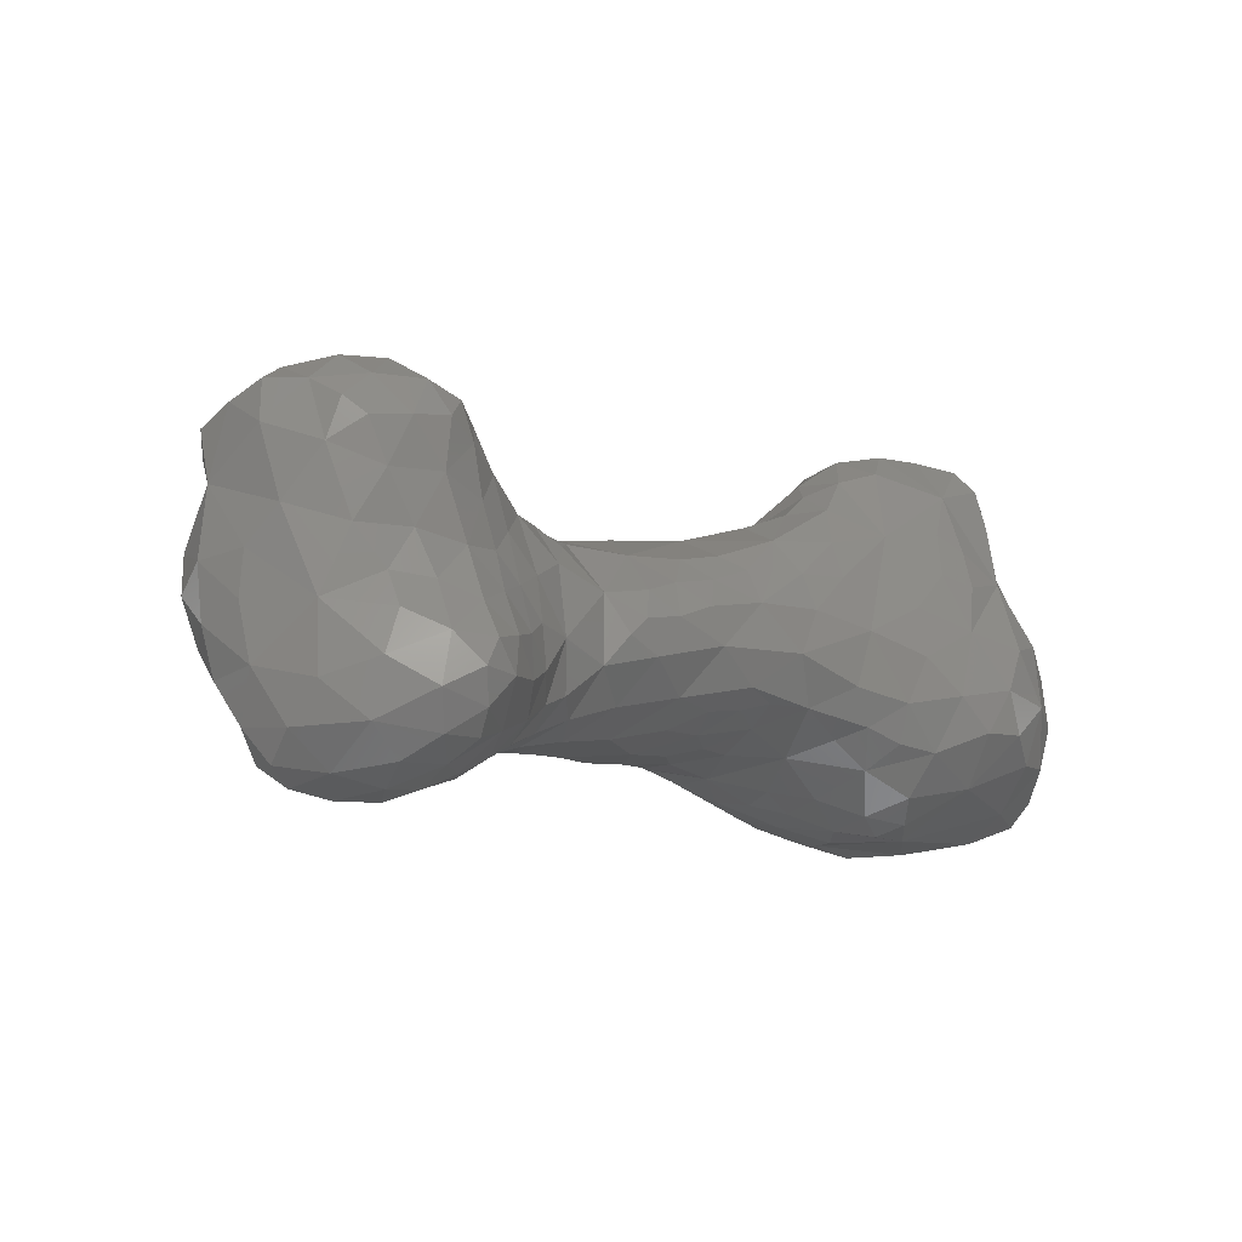
<metadata>
{"format":"stl","ext":"stl","renderer":"f3d","projection":"perspective","resolution":1024,"background":"white","views":[{"elev":-19.9,"azim":139.2,"up":"+Y"}]}
</metadata>
<code>
# stl→obj: 397 verts, 790 faces
v 0.01037 -0.003399 -0.005376
v 0.01039 -0.002274 -0.004765
v 0.01152 -0.003377 -0.005036
v 0.01082 -0.004247 -0.005514
v 0.01171 -0.004816 -0.004962
v 0.01042 -0.005095 -0.005076
v 0.009317 -0.002958 -0.004807
v 0.009667 -0.004166 -0.005163
v 0.009115 -0.005147 -0.003946
v 0.008414 -0.003783 -0.004261
v 0.01278 0.0008228 -0.003948
v 0.01221 0.002301 -0.004155
v 0.01334 0.002065 -0.003858
v 0.01195 -0.0005729 -0.004001
v 0.01116 0.001074 -0.004118
v 0.01109 0.002588 -0.004223
v 0.01281 -0.004066 -0.004167
v 0.01273 -0.005544 -0.003591
v 0.01245 -0.002796 -0.004211
v 0.01151 -0.001899 -0.004383
v 0.01041 -0.0006612 -0.004087
v 0.01118 -0.005743 -0.004386
v 0.009272 -0.001618 -0.004147
v 0.01015 -0.005656 -0.00444
v 0.008273 -0.002449 -0.003994
v -0.008439 0.001485 -0.004003
v -0.009422 -0.0002727 -0.004526
v -0.01018 0.001186 -0.004353
v -0.007933 -0.0006302 -0.003958
v -0.00889 -0.001595 -0.004077
v -0.01002 -0.0015 -0.004285
v -0.01128 -0.0003432 -0.004162
v -0.009452 -0.002907 -0.00268
v -0.01103 -0.002107 -0.003644
v -0.01166 -0.003166 -0.002031
v 0.01436 0.003139 -0.002712
v 0.01414 0.001341 -0.003244
v 0.01388 0.002561 -0.003488
v 0.01304 0.003389 -0.00352
v 0.01474 -0.0001291 -0.002307
v 0.01391 -0.002537 -0.002884
v 0.01339 -0.0006346 -0.003455
v 0.01155 0.003573 -0.003822
v 0.01205 0.004368 -0.002799
v 0.01259 -0.001782 -0.003839
v 0.0105 0.003311 -0.003815
v 0.01053 0.0041 -0.002782
v 0.01383 -0.004537 -0.002909
v 0.0101 0.002238 -0.003841
v 0.00952 0.00317 -0.003012
v 0.009663 0.000833 -0.003672
v 0.008899 0.001952 -0.003103
v 0.01167 -0.006271 -0.00328
v 0.01271 -0.006459 -0.00193
v 0.009197 -0.0003746 -0.003656
v 0.008457 0.0004724 -0.003183
v 0.01031 -0.006092 -0.003357
v 0.00831 -0.001042 -0.003534
v 0.007459 -0.001816 -0.003385
v 0.007687 -0.004386 -0.003129
v 0.007354 -0.003087 -0.003436
v -0.006199 0.004334 -0.002725
v -0.007736 0.003249 -0.003573
v -0.007803 0.004613 -0.003372
v -0.008789 0.006267 -0.002818
v -0.006474 -0.0009594 -0.003136
v -0.006887 0.0004644 -0.003567
v -0.00517 0.001032 -0.002976
v -0.01055 0.007011 -0.002641
v -0.01021 0.007744 -0.002113
v -0.006801 0.002038 -0.003385
v -0.008756 0.003034 -0.003837
v -0.008645 0.004172 -0.003636
v -0.01116 0.007591 -0.001844
v -0.007733 -0.002191 -0.002961
v -0.01015 0.003481 -0.003651
v -0.01069 0.005698 -0.002895
v -0.01168 0.006327 -0.001146
v -0.01167 0.004424 -0.002362
v -0.01195 0.002738 -0.002972
v -0.01134 0.001676 -0.003939
v -0.01239 0.0009909 -0.003329
v -0.01233 -0.001841 -0.003133
v -0.0127 -0.0005166 -0.003237
v 0.01552 0.0007891 -0.0002054
v 0.01523 0.001959 -0.001969
v 0.01547 0.00279 -0.0008803
v 0.01516 0.003189 -0.001869
v 0.01444 0.003813 -0.001559
v 0.01513 -0.001143 -0.001434
v 0.01337 0.004169 -0.002477
v 0.01508 -0.002396 -0.001223
v 0.01132 0.004561 -0.00188
v 0.01471 -0.004024 -0.001312
v 0.01396 -0.005564 -0.001914
v 0.009091 0.003508 -0.001201
v 0.008405 0.002728 -0.002182
v 0.0112 -0.00661 -0.00209
v 0.007488 0.001472 -0.00234
v 0.01011 -0.006403 -0.001937
v 0.007307 -0.0003652 -0.002962
v 0.00921 -0.005895 -0.002311
v 0.006166 -0.001756 -0.002769
v 0.006094 0.0004628 -0.002334
v 0.006309 0.00171 -0.001563
v 0.008203 -0.005277 -0.002221
v 0.007173 -0.004641 -0.001758
v 0.006649 -0.003633 -0.002529
v 0.005672 -0.003092 -0.002163
v 0.004457 -0.00201 -0.002258
v 0.004386 0.0001084 -0.002189
v 0.00377 -0.001043 -0.002575
v 0.003241 -0.0004638 -0.002652
v 0.002943 0.0004959 -0.002345
v 0.002576 0.001981 -0.001039
v 0.002645 -0.001379 -0.0024
v 0.002041 -0.0001383 -0.002642
v 0.001808 0.001034 -0.002198
v 0.0007722 0.000494 -0.002533
v 0.0003324 0.001497 -0.002155
v 0.0002363 -0.0005398 -0.002464
v 0.001071 -0.001993 -0.001509
v -0.001261 0.001111 -0.002437
v -0.001086 0.002167 -0.002058
v -0.001315 -0.001281 -0.001944
v -0.002742 -0.0001127 -0.002543
v -0.00197 0.002308 -0.002167
v -0.003276 0.001325 -0.002635
v -0.002992 0.002449 -0.002362
v -0.003723 -0.001353 -0.001755
v -0.004401 0.002586 -0.002659
v -0.004274 0.003752 -0.002351
v -0.004702 0.005088 -0.001793
v -0.004827 -0.0006836 -0.002683
v -0.005664 -0.001653 -0.002254
v -0.006704 -0.002015 -0.002533
v -0.01229 0.003096 -0.001612
v -0.01273 0.001667 -0.002133
v -0.01308 0.0002595 -0.002506
v -0.01295 -0.002586 -0.0021
v -0.01327 -0.001285 -0.002095
v 0.01562 -0.001249 -0.0001147
v 0.01283 0.004347 -0.001288
v 0.01146 0.004247 -0.0005758
v 0.0104 0.004279 -0.001413
v 0.01373 -0.006238 -0.0009119
v 0.01292 -0.006571 -0.0004544
v 0.01167 -0.00665 -0.0004904
v 0.01056 -0.006597 -0.0009825
v 0.009371 -0.006037 -0.000806
v 0.008636 -0.005725 -0.001424
v 0.007964 -0.005171 -0.0005781
v 0.006731 -0.004496 -0.0004879
v 0.005337 0.001366 -0.001552
v 0.005777 0.00219 -0.0004994
v 0.006108 -0.00402 -0.001445
v 0.004863 -0.003362 -0.001304
v 0.004465 0.001925 -0.0006624
v 0.003225 -0.002676 -0.001327
v 0.001 0.002118 -0.001511
v -0.0003183 0.003458 -8.328e-05
v 0.002081 -0.002983 0.0002843
v -0.0004029 0.002568 -0.001574
v 0.0004796 -0.002522 -0.0002895
v -0.002566 0.003594 -0.001621
v -0.0003716 -0.001997 -0.001143
v -0.00154 -0.001731 -0.001182
v -0.002727 0.004458 -0.0002231
v -0.003922 0.005013 -0.0007992
v -0.002689 -0.001876 -0.0004427
v -0.002359 -0.001454 -0.001552
v -0.004835 0.005889 -0.0006701
v -0.005713 0.006399 -0.001356
v -0.006861 0.006852 -0.001827
v -0.007858 0.007927 -0.001116
v -0.004613 -0.002249 0.0001385
v -0.005154 -0.001937 -0.001383
v -0.009431 0.00817 -0.00119
v -0.006457 -0.002611 -0.001329
v -0.01109 0.007902 -0.0001401
v -0.007909 -0.003265 -0.001691
v -0.01157 0.007524 -0.001299
v -0.008539 -0.003815 -0.0009005
v -0.01202 0.004213 -0.0008291
v -0.0097 -0.003879 0.000278
v -0.01249 0.001681 -0.0007611
v -0.01311 0.0001938 -0.0013
v -0.01223 -0.003633 -0.0002071
v -0.0134 -0.001606 -0.0004432
v -0.01297 -0.003215 -0.001294
v -0.01347 -0.002451 -0.001307
v 0.01451 0.003353 2.301e-05
v 0.0156 0.002381 0.0001783
v 0.01286 0.003832 0.0002164
v 0.01477 -0.004057 0.0002198
v 0.0143 -0.005264 -0.0003729
v 0.01534 -0.002786 -5.096e-06
v 0.01031 0.003796 -0.0001071
v 0.01349 -0.005981 0.0001248
v 0.00929 0.003096 0.0007128
v 0.01041 -0.006194 0.0002136
v 0.007272 0.002537 -0.0008664
v 0.005569 -0.00398 -0.0001323
v 0.003995 -0.003494 0
v -0.001009 -0.002291 6.555e-05
v -0.00389 0.00481 0.001466
v -0.006498 0.007564 -0.0005301
v -0.007599 0.008059 0.0004329
v -0.008785 0.008484 -7.344e-05
v -0.009908 0.008531 0.0002319
v -0.007468 -0.003618 -0.0002959
v -0.008315 -0.004018 9.911e-05
v -0.01207 0.002853 -0.0003976
v -0.01261 2.04e-05 0.0003485
v -0.01334 -0.002952 -0.0004758
v 0.01535 -0.0006349 0.00102
v 0.01495 0.00204 0.001106
v 0.01357 0.002897 0.001269
v 0.01542 -0.001834 0.0009015
v 0.01472 -0.00308 0.001087
v 0.01177 0.003453 0.0008034
v 0.01327 -0.00454 0.001083
v 0.01058 0.003088 0.001122
v 0.01231 -0.006092 0.0005686
v 0.01129 -0.006257 0.0006096
v 0.007825 0.002534 0.0009016
v 0.01096 -0.0053 0.001178
v 0.006412 0.002425 0.0008324
v 0.009034 -0.005108 0.0008214
v 0.005067 0.002423 0.0008342
v 0.006844 -0.003929 0.001419
v 0.003445 0.002731 0.0008004
v 0.004903 -0.003755 0.001064
v 0.001819 0.003133 0.0006102
v 0.003524 -0.00341 0.00155
v 0.0009987 0.003271 0.001658
v 0.0002886 -0.0028 0.00144
v -0.002105 0.004289 0.0007622
v -0.001223 0.003939 0.001067
v -0.002093 -0.002269 0.0009601
v -0.005467 0.006687 0.0001377
v -0.006416 0.007412 0.000742
v -0.003161 -0.002208 0.001182
v -0.009249 0.008159 0.001611
v -0.01044 0.008375 0.001098
v -0.006288 -0.003108 0.0006023
v -0.00768 -0.003725 0.001224
v -0.01195 0.006799 0.001056
v -0.01186 0.001764 0.0005666
v -0.01172 0.003295 0.0005511
v -0.01188 0.00471 0.0002788
v -0.01186 0.005371 0.001446
v -0.01174 0.0006473 0.001733
v -0.01136 -0.003738 0.001833
v -0.01306 -0.001558 0.0009165
v -0.01297 -0.002859 0.000838
v 0.01381 0.0003034 0.001917
v 0.01395 0.001916 0.001875
v 0.01435 -0.001823 0.00172
v 0.01388 -0.003163 0.001611
v 0.01203 0.002065 0.001983
v 0.01289 -0.002946 0.001926
v 0.009935 0.002287 0.001917
v 0.01137 -0.003797 0.001853
v 0.008676 0.002133 0.001873
v 0.00978 -0.004164 0.001775
v 0.007565 0.0007388 0.002877
v 0.009179 0.001206 0.002741
v 0.00689 0.002039 0.001852
v 0.008554 -0.004015 0.001815
v 0.005742 0.001994 0.002216
v 0.004357 0.002517 0.00187
v 0.003284 0.002775 0.002057
v 0.004848 -0.003447 0.002145
v 0.002321 0.003126 0.001631
v -0.0003959 0.003547 0.001614
v 0.002113 -0.003013 0.002462
v -0.001531 0.00365 0.002066
v -0.001193 -0.002531 0.001602
v -0.002156 -0.002378 0.002514
v -0.005751 0.006378 0.001656
v -0.005398 0.005208 0.002866
v -0.007366 0.007141 0.002175
v -0.005415 -0.002791 0.001748
v -0.006467 -0.003235 0.002008
v -0.01137 0.002241 0.002081
v -0.01155 0.0039 0.001675
v -0.01232 -0.0008192 0.001968
v -0.01281 -0.002123 0.001844
v -0.0123 -0.002995 0.002384
v 0.01286 -0.001605 0.002276
v 0.01151 0.0005546 0.002673
v 0.01166 -0.002496 0.002308
v 0.01045 0.001303 0.002644
v 0.01033 -0.002907 0.00235
v 0.01111 -0.001135 0.002731
v 0.01 0.0002079 0.003059
v 0.009189 -0.003343 0.002297
v 0.009354 -0.002198 0.002828
v 0.008228 -0.003032 0.00252
v 0.005392 -0.002621 0.003128
v 0.004149 0.002113 0.002773
v 0.002418 0.00263 0.002607
v 0.003607 0.001176 0.003567
v 0.003798 -0.003097 0.002766
v 0.0006615 0.002437 0.003127
v 0.001637 -0.002447 0.003847
v 0.0006137 -0.002767 0.003031
v -0.0006784 -0.002581 0.002836
v -0.001408 0.001731 0.004303
v -0.00643 0.005977 0.003032
v -0.004065 -0.002373 0.002965
v -0.002341 -0.002157 0.003873
v -0.007832 0.005508 0.004732
v -0.005784 -0.002891 0.002944
v -0.008792 0.007227 0.003247
v -0.009865 0.007649 0.003185
v -0.01072 0.007718 0.002475
v -0.007203 -0.003283 0.00316
v -0.0116 0.007095 0.00229
v -0.008452 -0.003776 0.002144
v -0.0111 0.003588 0.004186
v -0.0113 0.0003084 0.004034
v -0.01175 0.005925 0.002819
v -0.009102 -0.003521 0.003356
v -0.01055 -0.003663 0.003453
v -0.01145 -0.003529 0.003077
v -0.01211 -0.001762 0.003092
v 0.009192 -0.0006952 0.003179
v 0.008954 0.0003063 0.00318
v 0.008123 -0.001581 0.00318
v 0.007169 -0.002568 0.002952
v 0.006622 -0.001233 0.003541
v 0.005767 0.0001118 0.003676
v 0.005483 0.001212 0.003239
v 0.004331 -0.0009233 0.003968
v 0.00334 -0.002407 0.003623
v 8.128e-05 -0.002172 0.004119
v -0.00127 -0.002262 0.003761
v -0.003898 0.003368 0.003776
v -0.004763 0.004251 0.003326
v -0.005601 0.004261 0.004195
v -0.00629 0.005116 0.003965
v -0.003122 -0.001862 0.004698
v -0.005595 -0.002554 0.004224
v -0.009582 0.006669 0.004311
v -0.0104 0.007176 0.003809
v -0.01068 0.00574 0.004546
v -0.009773 -0.003058 0.0048
v -0.01084 -0.003245 0.004161
v -0.0116 -0.002724 0.003799
v 0.001687 0.000671 0.004197
v 0.002128 -0.001272 0.004453
v 0.000904 5.818e-06 0.004669
v 0 -0.0007886 0.004916
v 0.0003466 0.001709 0.004021
v 0.001153 -0.001833 0.00453
v -0.001345 -0.001719 0.004693
v -0.004913 0.003466 0.004444
v -0.004289 0.002418 0.00514
v -0.00583 0.003183 0.005515
v -0.006523 0.004364 0.005
v -0.004392 -0.002164 0.004549
v -0.004842 -0.00177 0.005421
v -0.009369 0.005648 0.005278
v -0.007052 -0.002648 0.004865
v -0.008411 -0.002691 0.00531
v -0.01142 -0.001554 0.004495
v -0.01058 -0.00221 0.005332
v -0.001323 0.0001935 0.005281
v -0.002347 -0.00084 0.005485
v -0.002585 0.0004053 0.005606
v -0.004025 0.001098 0.005868
v -0.005582 0.001869 0.006302
v -0.009063 0.004315 0.006302
v -0.007054 -0.001643 0.006229
v -0.01084 0.004357 0.005229
v -0.01081 -0.0009151 0.00566
v -0.01024 0.0001704 0.006496
v -0.00474 -0.0003795 0.006242
v -0.005976 0.0007718 0.006825
v -0.006628 0.002584 0.006604
v -0.007105 0.003729 0.006101
v -0.006768 0.001749 0.007056
v -0.007801 0.002833 0.007066
v -0.007956 0.00409 0.006368
v -0.007112 -0.0002766 0.007065
v -0.008383 -0.001079 0.00698
v -0.009034 -0.002055 0.006163
v -0.01052 0.001527 0.005981
v -0.01016 0.002483 0.006543
v -0.01027 0.003795 0.006076
v -0.009769 -0.001062 0.006677
v -0.007889 0.001201 0.007447
v -0.008867 0 0.007346
v -0.009153 0.002582 0.007248
v -0.009527 0.001277 0.007264
f 1 2 3
f 4 5 6
f 4 1 3
f 2 1 7
f 4 8 1
f 8 4 6
f 7 1 8
f 9 8 6
f 8 9 10
f 8 10 7
f 11 12 13
f 14 15 11
f 12 11 15
f 16 12 15
f 17 18 5
f 5 3 17
f 19 17 3
f 4 3 5
f 3 2 20
f 3 20 19
f 2 21 20
f 18 22 5
f 6 5 22
f 2 23 21
f 23 2 7
f 6 24 9
f 6 22 24
f 23 7 25
f 26 27 28
f 27 26 29
f 30 27 29
f 30 31 27
f 27 32 28
f 32 27 31
f 30 33 31
f 31 33 34
f 34 33 35
f 31 34 32
f 36 37 38
f 13 38 37
f 36 38 39
f 38 13 39
f 40 41 42
f 11 37 42
f 42 37 40
f 13 37 11
f 13 12 39
f 43 39 12
f 43 44 39
f 45 42 41
f 42 14 11
f 42 45 14
f 16 46 43
f 16 43 12
f 43 47 44
f 47 43 46
f 17 48 18
f 41 48 17
f 41 19 45
f 41 17 19
f 45 19 20
f 45 20 14
f 49 16 15
f 49 46 16
f 49 50 46
f 47 46 50
f 14 20 21
f 14 21 15
f 15 51 49
f 15 21 51
f 49 51 52
f 50 49 52
f 18 53 22
f 18 54 53
f 21 23 55
f 51 55 56
f 55 51 21
f 51 56 52
f 57 22 53
f 24 22 57
f 23 58 55
f 58 23 25
f 56 55 58
f 57 9 24
f 58 25 59
f 9 60 10
f 10 25 7
f 10 61 25
f 10 60 61
f 25 61 59
f 62 63 64
f 62 64 65
f 66 67 68
f 69 70 65
f 29 67 66
f 67 26 71
f 67 29 26
f 72 63 26
f 26 63 71
f 73 63 72
f 73 64 63
f 73 65 64
f 74 70 69
f 66 75 29
f 72 76 73
f 72 26 76
f 73 76 65
f 65 76 77
f 69 77 78
f 65 77 69
f 69 78 74
f 29 75 30
f 76 26 28
f 79 76 80
f 76 79 77
f 77 79 78
f 33 30 75
f 76 81 80
f 81 76 28
f 32 81 28
f 81 32 82
f 80 81 82
f 83 34 35
f 34 83 32
f 32 83 84
f 32 84 82
f 85 86 87
f 36 88 86
f 86 88 87
f 40 86 85
f 40 37 86
f 86 37 36
f 36 89 88
f 85 90 40
f 91 89 36
f 39 91 36
f 44 91 39
f 41 90 92
f 90 41 40
f 44 47 93
f 94 95 48
f 95 18 48
f 18 95 54
f 94 48 41
f 50 96 47
f 97 50 52
f 96 50 97
f 98 53 54
f 52 56 99
f 57 53 98
f 57 98 100
f 58 101 56
f 56 101 99
f 57 100 102
f 57 102 9
f 101 58 59
f 103 101 59
f 101 104 99
f 101 103 104
f 105 99 104
f 102 106 9
f 60 106 107
f 9 106 60
f 108 61 60
f 60 107 108
f 103 59 61
f 103 61 108
f 103 108 109
f 103 109 110
f 103 110 111
f 103 111 104
f 112 111 110
f 111 112 113
f 111 113 114
f 115 111 114
f 113 112 116
f 113 117 114
f 113 116 117
f 114 118 115
f 114 117 118
f 119 118 117
f 120 118 119
f 116 121 117
f 121 116 122
f 117 121 119
f 123 120 119
f 119 121 123
f 123 124 120
f 121 125 126
f 123 121 126
f 124 123 127
f 126 128 123
f 127 123 129
f 129 123 128
f 126 125 130
f 126 68 128
f 129 128 131
f 128 68 131
f 68 62 131
f 131 62 132
f 132 62 133
f 62 68 71
f 126 130 134
f 134 130 135
f 134 66 68
f 126 134 68
f 68 67 71
f 71 63 62
f 134 135 66
f 66 135 136
f 136 75 66
f 137 79 80
f 80 82 138
f 137 80 138
f 139 138 82
f 35 140 83
f 83 141 84
f 83 140 141
f 82 84 139
f 84 141 139
f 88 89 87
f 90 85 142
f 143 89 91
f 91 44 143
f 41 92 94
f 93 143 44
f 93 144 143
f 144 93 145
f 47 145 93
f 54 95 146
f 145 47 96
f 146 147 54
f 148 54 147
f 98 54 148
f 52 99 97
f 149 100 98
f 98 148 149
f 149 150 100
f 150 151 102
f 100 150 102
f 151 106 102
f 151 152 106
f 152 107 106
f 107 152 153
f 104 154 105
f 155 105 154
f 108 107 156
f 156 109 108
f 111 154 104
f 157 109 156
f 109 157 110
f 158 111 115
f 110 157 159
f 110 116 112
f 159 116 110
f 160 115 118
f 160 161 115
f 122 159 162
f 122 116 159
f 160 118 120
f 160 163 161
f 160 120 163
f 164 122 162
f 163 120 124
f 163 165 161
f 163 124 165
f 166 122 164
f 125 121 122
f 166 125 122
f 165 124 127
f 125 166 167
f 127 129 165
f 161 165 168
f 133 169 165
f 165 169 168
f 170 171 167
f 125 167 171
f 171 130 125
f 129 131 132
f 129 132 165
f 132 133 165
f 172 169 133
f 173 133 62
f 173 172 133
f 65 174 62
f 62 174 173
f 65 175 174
f 171 170 130
f 176 130 170
f 177 130 176
f 65 178 175
f 177 135 130
f 179 135 177
f 70 178 65
f 70 180 178
f 179 136 135
f 74 180 70
f 75 179 181
f 136 179 75
f 182 74 78
f 182 180 74
f 33 181 183
f 75 181 33
f 79 137 184
f 78 79 184
f 183 185 33
f 35 33 185
f 186 138 187
f 138 186 137
f 185 188 35
f 187 138 139
f 187 141 189
f 139 141 187
f 35 190 140
f 140 190 191
f 140 191 141
f 191 189 141
f 192 193 87
f 87 89 192
f 192 143 194
f 192 89 143
f 94 195 196
f 95 94 196
f 197 195 94
f 197 92 142
f 94 92 197
f 90 142 92
f 194 143 144
f 144 145 198
f 146 95 196
f 146 196 199
f 96 198 145
f 96 200 198
f 199 147 146
f 148 201 149
f 105 202 99
f 202 97 99
f 202 96 97
f 150 149 201
f 150 152 151
f 155 202 105
f 158 155 154
f 156 107 153
f 156 153 203
f 111 158 154
f 156 203 157
f 203 204 157
f 204 159 157
f 159 204 162
f 164 205 166
f 205 167 166
f 169 206 168
f 167 205 170
f 172 206 169
f 207 173 174
f 174 175 207
f 208 207 175
f 208 175 209
f 176 179 177
f 178 209 175
f 178 210 209
f 178 180 210
f 179 211 181
f 211 183 181
f 212 183 211
f 182 78 180
f 212 185 183
f 137 213 184
f 213 137 186
f 187 214 186
f 214 187 189
f 188 190 35
f 188 215 190
f 190 215 191
f 191 215 189
f 193 85 87
f 85 216 142
f 193 192 217
f 218 217 192
f 192 194 218
f 142 219 197
f 197 220 195
f 197 219 220
f 221 194 144
f 194 221 218
f 195 222 196
f 221 144 198
f 221 198 223
f 222 199 196
f 200 223 198
f 199 224 147
f 224 148 147
f 225 148 224
f 96 226 200
f 148 225 201
f 225 227 201
f 202 226 96
f 202 228 226
f 150 229 152
f 201 229 150
f 228 155 230
f 202 155 228
f 231 152 229
f 155 158 230
f 232 230 158
f 152 231 153
f 203 153 231
f 158 115 232
f 203 231 233
f 161 234 115
f 115 234 232
f 203 233 204
f 235 204 233
f 236 234 161
f 162 204 235
f 162 237 164
f 164 237 205
f 161 238 239
f 238 161 168
f 238 168 206
f 240 170 205
f 241 172 173
f 241 206 172
f 242 241 207
f 173 207 241
f 240 243 170
f 207 208 242
f 243 176 170
f 244 208 209
f 209 210 244
f 210 245 244
f 246 179 176
f 180 245 210
f 246 211 179
f 247 211 246
f 212 211 247
f 180 78 248
f 212 247 185
f 213 249 250
f 250 184 213
f 250 251 184
f 184 251 78
f 251 252 78
f 78 252 248
f 214 253 249
f 213 186 249
f 214 249 186
f 188 185 254
f 214 189 255
f 256 188 254
f 215 188 256
f 189 256 255
f 189 215 256
f 216 219 142
f 257 216 85
f 217 257 85
f 193 217 85
f 258 217 218
f 219 216 259
f 257 259 216
f 259 220 219
f 220 222 195
f 260 220 259
f 222 220 260
f 223 261 221
f 261 218 221
f 199 222 224
f 262 222 260
f 259 262 260
f 200 263 223
f 222 262 264
f 265 263 200
f 222 227 224
f 227 225 224
f 227 222 264
f 226 265 200
f 266 227 264
f 265 267 268
f 265 226 267
f 226 269 267
f 226 228 269
f 229 201 227
f 227 266 229
f 270 229 266
f 228 230 271
f 269 228 271
f 229 270 231
f 230 272 271
f 230 232 272
f 273 272 232
f 233 231 274
f 275 273 232
f 232 234 275
f 274 235 233
f 275 234 236
f 276 236 161
f 161 239 276
f 235 277 162
f 239 278 276
f 277 237 162
f 278 239 238
f 206 278 238
f 237 279 205
f 240 205 279
f 280 240 279
f 281 206 241
f 206 281 282
f 241 242 281
f 283 281 242
f 280 243 240
f 242 208 283
f 244 283 208
f 284 246 176
f 285 246 284
f 247 246 285
f 286 287 250
f 253 286 249
f 249 286 250
f 251 250 287
f 252 251 287
f 288 253 214
f 214 255 288
f 255 289 288
f 256 254 290
f 289 255 256
f 258 257 217
f 261 257 258
f 261 258 218
f 259 257 291
f 261 292 257
f 293 262 291
f 291 262 259
f 294 292 261
f 223 263 261
f 263 294 261
f 295 264 293
f 293 264 262
f 296 293 291
f 295 293 296
f 257 296 291
f 292 297 296
f 257 292 296
f 297 292 294
f 297 294 268
f 294 263 268
f 265 268 263
f 295 298 266
f 295 266 264
f 299 295 296
f 295 299 298
f 298 270 266
f 270 298 300
f 298 299 300
f 269 271 267
f 300 231 270
f 301 274 231
f 302 271 272
f 272 273 302
f 302 273 303
f 302 303 304
f 275 303 273
f 305 235 274
f 306 304 303
f 306 303 236
f 275 236 303
f 276 306 236
f 276 278 306
f 277 307 308
f 277 308 237
f 279 237 309
f 308 309 237
f 310 278 206
f 309 280 279
f 281 311 282
f 283 311 281
f 243 280 312
f 312 280 313
f 314 311 283
f 176 243 312
f 312 284 176
f 315 284 312
f 316 314 283
f 317 316 244
f 316 283 244
f 284 315 285
f 318 317 244
f 244 245 318
f 318 245 180
f 315 319 285
f 180 320 318
f 321 185 247
f 321 247 319
f 285 319 247
f 322 286 323
f 286 322 287
f 252 287 322
f 252 324 248
f 322 324 252
f 180 248 320
f 320 248 324
f 325 185 321
f 286 253 323
f 325 254 185
f 326 254 325
f 288 323 253
f 290 254 327
f 327 254 326
f 288 289 328
f 290 289 256
f 329 299 296
f 297 329 296
f 297 330 329
f 330 297 268
f 267 330 268
f 331 299 329
f 329 330 267
f 331 329 267
f 332 300 331
f 331 300 299
f 333 331 267
f 332 331 333
f 333 267 334
f 334 267 335
f 271 335 267
f 300 332 231
f 334 336 333
f 334 304 336
f 304 334 335
f 231 332 301
f 332 333 301
f 271 302 335
f 302 304 335
f 301 305 274
f 301 336 337
f 337 305 301
f 305 277 235
f 337 277 305
f 277 337 307
f 338 308 307
f 278 310 306
f 308 338 309
f 339 280 309
f 313 280 339
f 206 340 310
f 341 340 206
f 342 341 282
f 206 282 341
f 343 342 282
f 343 311 314
f 343 282 311
f 313 344 312
f 345 315 312
f 346 314 316
f 316 317 346
f 317 318 347
f 347 346 317
f 319 315 345
f 320 348 318
f 318 348 347
f 325 321 319
f 324 322 348
f 324 348 320
f 349 326 325
f 349 350 326
f 328 323 288
f 326 350 327
f 327 351 290
f 350 351 327
f 290 351 328
f 328 289 290
f 336 301 333
f 352 336 304
f 352 353 336
f 306 352 304
f 353 337 336
f 354 353 352
f 353 307 337
f 354 355 353
f 354 310 355
f 352 310 354
f 356 352 306
f 356 310 352
f 353 357 307
f 353 355 357
f 306 310 356
f 357 338 307
f 357 355 338
f 339 309 338
f 358 339 338
f 344 313 358
f 339 358 313
f 341 359 340
f 342 359 341
f 360 310 340
f 360 340 359
f 360 359 361
f 361 359 342
f 343 362 342
f 314 362 343
f 363 312 344
f 342 362 361
f 345 363 364
f 345 312 363
f 314 346 365
f 347 348 346
f 366 319 345
f 325 319 366
f 367 325 366
f 325 367 349
f 323 328 368
f 351 350 369
f 351 368 328
f 369 368 351
f 370 355 310
f 355 358 338
f 371 355 370
f 371 358 355
f 371 370 372
f 310 372 370
f 358 371 344
f 372 310 373
f 364 344 371
f 374 373 360
f 373 310 360
f 364 363 344
f 374 360 361
f 375 314 365
f 364 366 345
f 346 348 365
f 376 366 364
f 375 365 348
f 366 376 367
f 322 377 348
f 350 349 369
f 378 379 323
f 323 368 378
f 369 378 368
f 380 371 372
f 373 380 372
f 380 364 371
f 381 380 373
f 374 381 373
f 361 382 374
f 362 383 361
f 361 383 382
f 383 362 314
f 380 376 364
f 374 384 381
f 384 374 382
f 382 385 384
f 383 385 382
f 386 383 314
f 386 385 383
f 375 386 314
f 387 376 380
f 380 381 387
f 385 386 375
f 376 387 388
f 389 367 376
f 376 388 389
f 390 391 322
f 390 322 323
f 391 392 322
f 348 377 392
f 377 322 392
f 389 369 349
f 389 349 367
f 389 393 369
f 390 323 379
f 393 378 369
f 378 393 379
f 394 381 384
f 384 385 394
f 394 387 381
f 387 394 395
f 394 385 396
f 385 375 396
f 393 388 395
f 395 388 387
f 394 397 395
f 397 394 396
f 396 375 392
f 348 392 375
f 388 393 389
f 393 395 379
f 379 395 397
f 390 397 391
f 397 396 391
f 391 396 392
f 390 379 397

</code>
